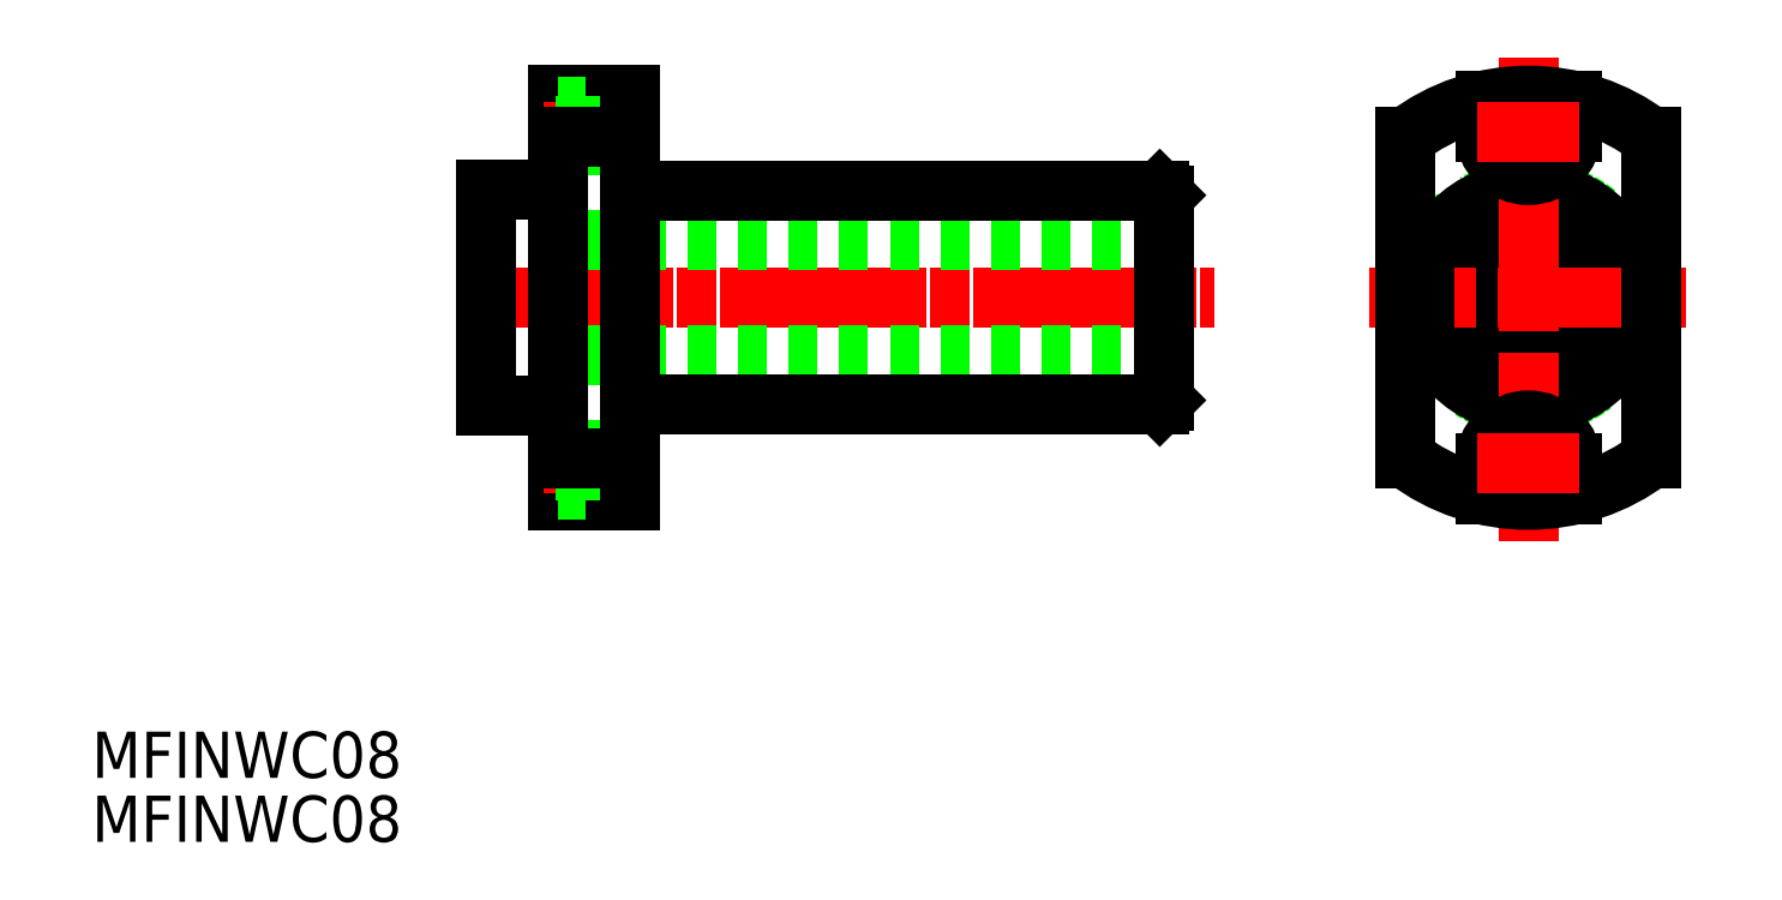
<metadata>
{"format":"dxf","ext":"dxf","renderer":"ezdxf+matplotlib","layout":"modelspace","background":"white","min_lineweight":24,"dpi":150}
</metadata>
<code>
0
SECTION
2
ENTITIES
0
TEXT
8
0
10
79.51
20
143.1
30
0
40
3.2
1
MFINWC08
0
TEXT
8
0
10
79.51
20
138.7
30
0
40
3.2
1
MFINWC08
0
CIRCLE
8
0
10
179
20
176.4
30
0
40
7.5
0
CIRCLE
8
0
10
179
20
176.4
30
0
40
4
0
LINE
8
CENTER
10
106.8
20
176.4
30
0
11
157.3
21
176.4
31
0
0
LINE
8
CENTER
10
105.5
20
176.4
30
0
11
156
21
176.4
31
0
0
LINE
8
0
10
106.8
20
180.4
30
0
11
153.8
21
180.4
31
0
0
LINE
8
0
10
117.8
20
183.8
30
0
11
153.5
21
183.8
31
0
0
LINE
8
0
10
116.8
20
190.5
30
0
11
111.8
21
190.5
31
0
0
LINE
8
0
10
116.8
20
162.4
30
0
11
111.8
21
162.4
31
0
0
LINE
8
0
10
106.8
20
172.4
30
0
11
153.8
21
172.4
31
0
0
LINE
8
0
10
117.8
20
169
30
0
11
153.5
21
169
31
0
0
LINE
8
0
10
153.8
20
169.3
30
0
11
153.8
21
183.5
31
0
0
LINE
8
0
10
111.8
20
162.4
30
0
11
111.8
21
190.4
31
0
0
LINE
8
CENTER
10
118
20
187.9
30
0
11
110.8
21
187.9
31
0
0
LINE
8
0
10
113.7
20
189.6
30
0
11
111.8
21
189.6
31
0
0
LINE
8
0
10
116.8
20
184.9
30
0
11
113.7
21
184.9
31
0
0
LINE
8
0
10
113.7
20
186.1
30
0
11
111.8
21
186.1
31
0
0
LINE
8
0
10
113.7
20
184.9
30
0
11
113.7
21
190.4
31
0
0
LINE
8
CENTER
10
118
20
164.9
30
0
11
110.8
21
164.9
31
0
0
LINE
8
0
10
113.7
20
166.1
30
0
11
111.8
21
166.1
31
0
0
LINE
8
0
10
116.8
20
167.9
30
0
11
113.7
21
167.9
31
0
0
LINE
8
0
10
113.7
20
163.1
30
0
11
111.8
21
163.1
31
0
0
LINE
8
0
10
113.7
20
162.4
30
0
11
113.7
21
167.9
31
0
0
LINE
8
0
10
106.8
20
183.9
30
0
11
111.8
21
183.9
31
0
0
LINE
8
0
10
106.8
20
168.9
30
0
11
111.8
21
168.9
31
0
0
LINE
8
0
10
106.8
20
168.9
30
0
11
106.8
21
183.9
31
0
0
LINE
8
0
10
116.8
20
162.4
30
0
11
116.8
21
190.4
31
0
0
ARC
8
0
10
117.8
20
184.8
30
0
40
1
50
180
51
270
0
ARC
8
0
10
117.8
20
168
30
0
40
1
50
90
51
180
0
CIRCLE
8
0
10
179
20
176.4
30
0
40
7.4
0
LINE
8
0
10
153.5
20
169
30
0
11
153.8
21
169.3
31
0
0
LINE
8
0
10
153.5
20
183.8
30
0
11
153.8
21
183.5
31
0
0
LINE
8
CENTER
10
179
20
159.5
30
0
11
179
21
193.1
31
0
0
LINE
8
CENTER
10
189.9
20
176.4
30
0
11
168
21
176.4
31
0
0
ARC
8
0
10
179
20
187.9
30
0
40
3
50
180
51
0
0
CIRCLE
8
0
10
179
20
187.9
30
0
40
1.75
0
LINE
8
0
10
182
20
187.9
30
0
11
182
21
190
31
0
0
LINE
8
0
10
176
20
187.9
30
0
11
176
21
190
31
0
0
ARC
8
0
10
179
20
164.9
30
0
40
3
50
0
51
180
0
CIRCLE
8
0
10
179
20
164.9
30
0
40
1.75
0
LINE
8
0
10
182
20
162.8
30
0
11
182
21
164.9
31
0
0
LINE
8
0
10
176
20
162.8
30
0
11
176
21
164.9
31
0
0
ARC
8
0
10
179
20
176.4
30
0
40
14
50
52.62
51
127.4
0
LINE
8
0
10
170.5
20
187.5
30
0
11
170.5
21
165.3
31
0
0
LINE
8
0
10
187.5
20
187.5
30
0
11
187.5
21
165.3
31
0
0
ARC
8
0
10
179
20
176.4
30
0
40
14
50
232.6
51
307.4
0
LINE
8
CENTER
10
175.5
20
187.9
30
0
11
182.6
21
187.9
31
0
0
LINE
8
CENTER
10
175.5
20
164.9
30
0
11
182.6
21
164.9
31
0
0
LINE
8
0
10
111.8
20
187.5
30
0
11
116.8
21
187.5
31
0
0
LINE
8
0
10
111.8
20
165.3
30
0
11
116.8
21
165.3
31
0
0
VIEWPORT
8
0
10
5.614
20
3.902
30
0
40
9.313
41
6.293
68
     1
69
     1
0
VIEWPORT
8
0
10
5.614
20
3.902
30
0
40
8.982
41
6.243
68
     2
69
     2
0
ENDSEC
0
EOF

</code>
